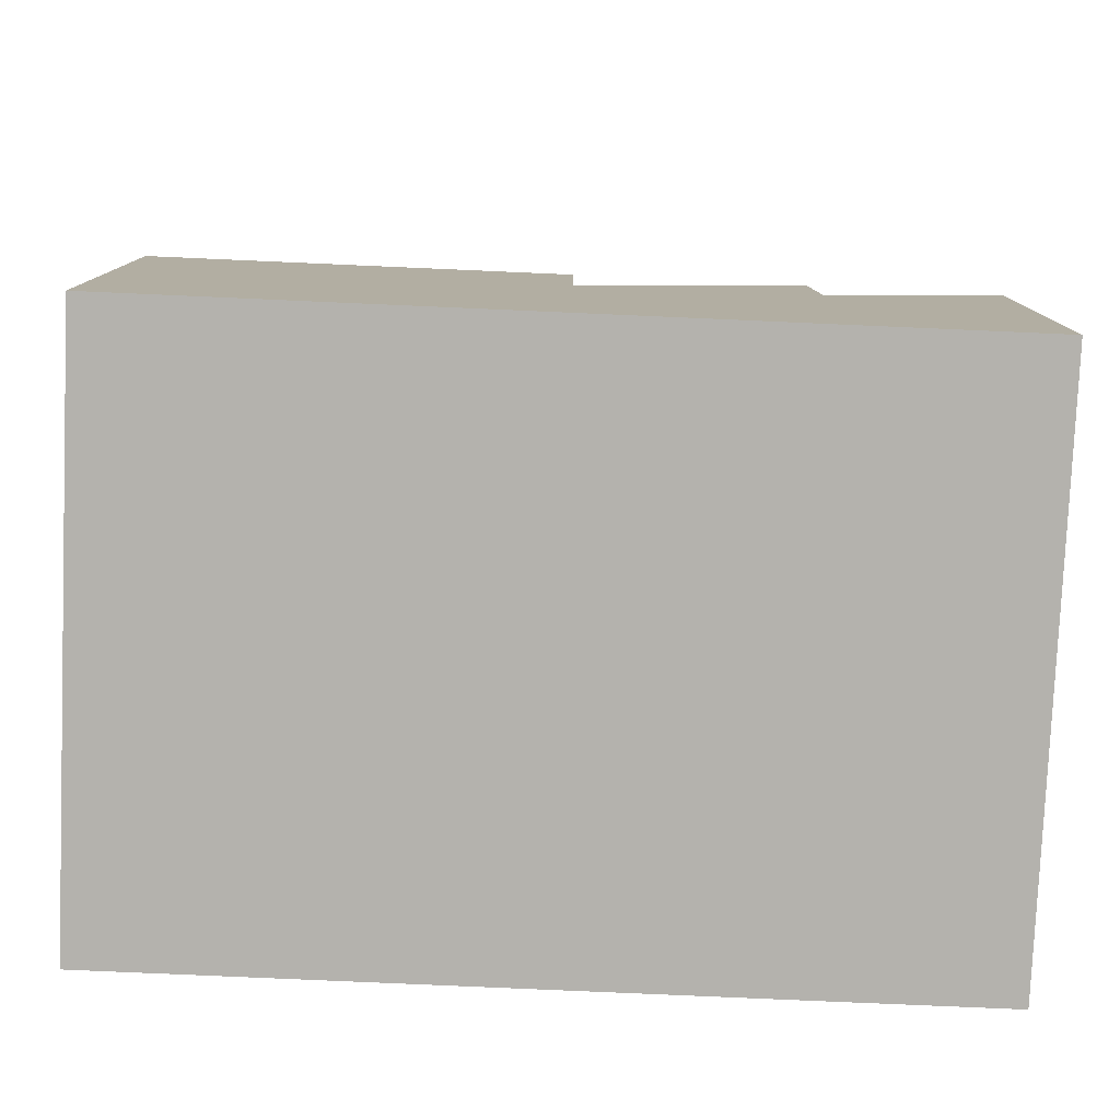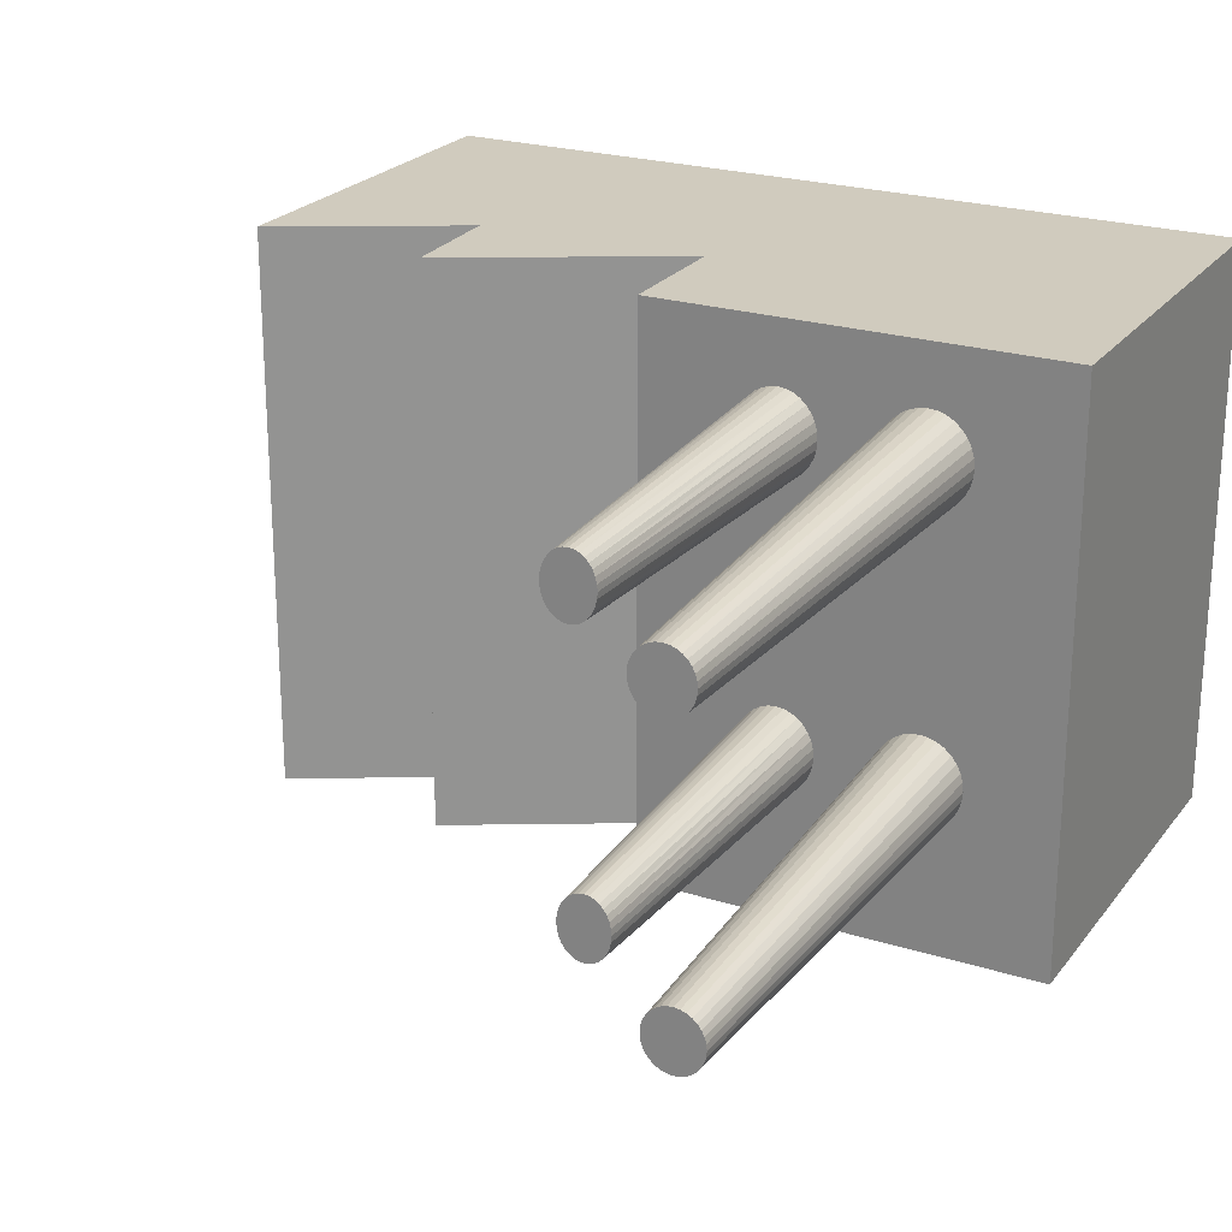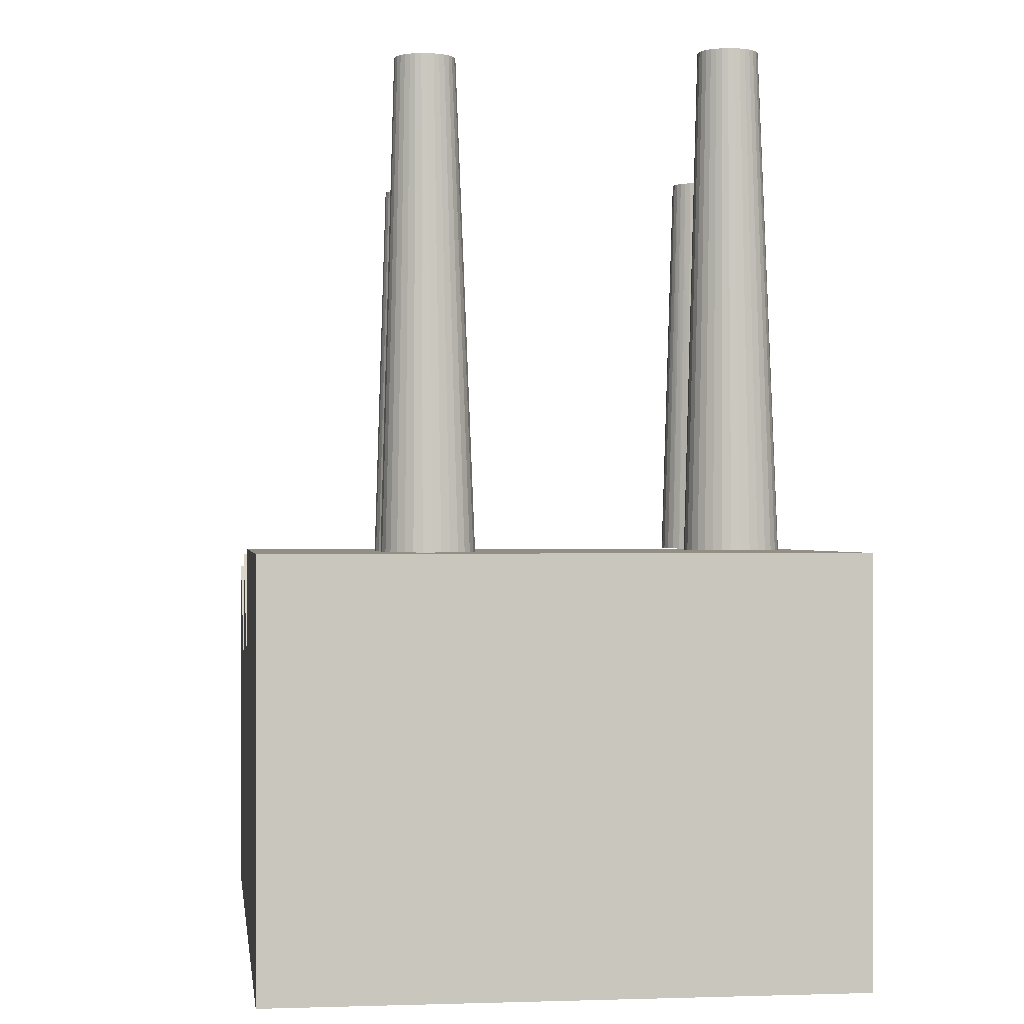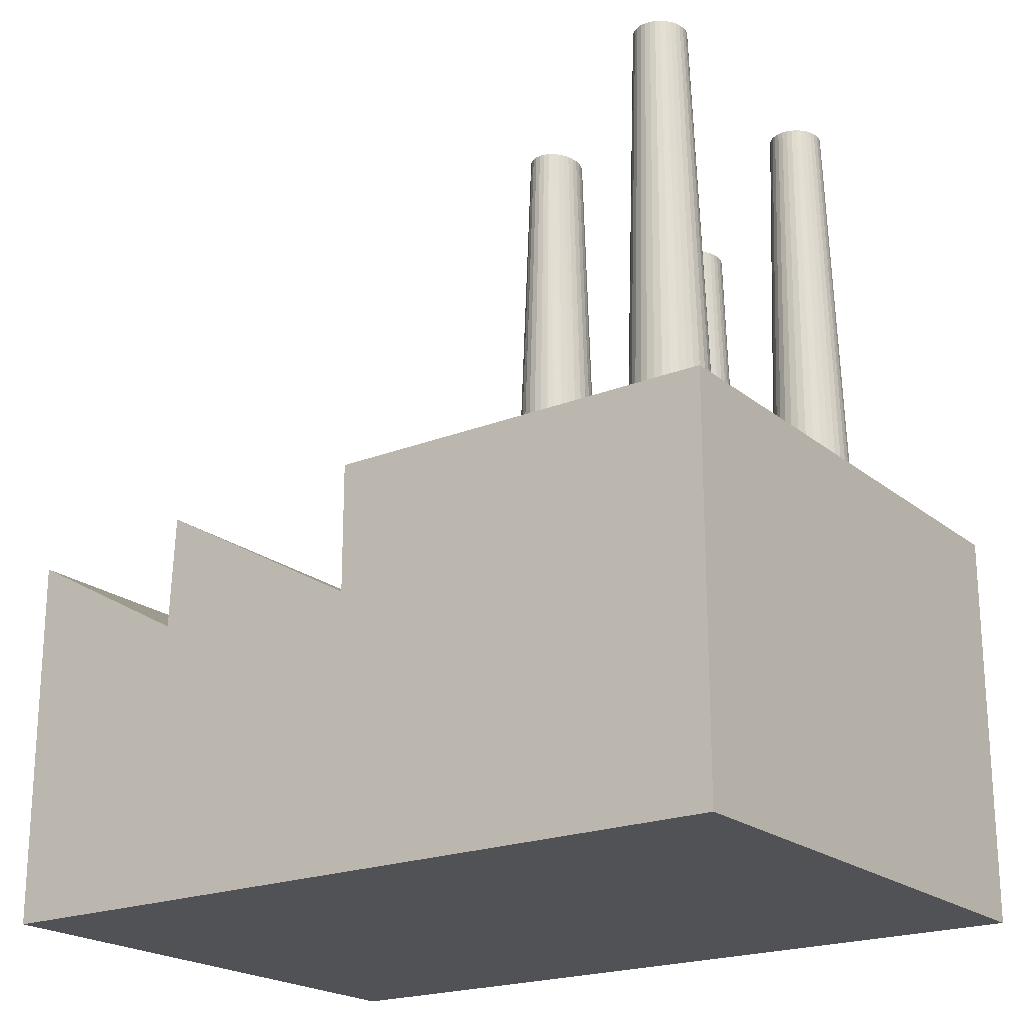
<metadata>
{"format":"obj","ext":"obj","renderer":"f3d","projection":"perspective","resolution":1024,"background":"white","views":[{"elev":-79.5,"azim":-2.5,"up":"+Y"},{"elev":23.5,"azim":-152.3,"up":"+Z"},{"elev":-0.3,"azim":-97.4,"up":"+Y"},{"elev":-21.1,"azim":-144.6,"up":"+Y"}]}
</metadata>
<code>
o Cube
v -0.7016 6.888 -3.392
v -0.7046 11.65 -3.263
v -0.6192 6.888 -3.384
v -0.6511 11.65 -3.257
v -0.54 6.888 -3.358
v -0.5997 11.65 -3.24
v -0.467 6.888 -3.316
v -0.5523 11.65 -3.214
v -0.4031 6.888 -3.26
v -0.5107 11.65 -3.178
v -0.3505 6.888 -3.192
v -0.4766 11.65 -3.134
v -0.3115 6.888 -3.114
v -0.4513 11.65 -3.084
v -0.2875 6.888 -3.029
v -0.4356 11.65 -3.029
v -0.2794 6.888 -2.942
v -0.4304 11.65 -2.973
v -0.2875 6.888 -2.854
v -0.4356 11.65 -2.916
v -0.3115 6.888 -2.769
v -0.4513 11.65 -2.862
v -0.3505 6.888 -2.691
v -0.4766 11.65 -2.812
v -0.4031 6.888 -2.623
v -0.5107 11.65 -2.768
v -0.467 6.888 -2.567
v -0.5523 11.65 -2.732
v -0.54 6.888 -2.525
v -0.5997 11.65 -2.705
v -0.6192 6.888 -2.499
v -0.6511 11.65 -2.689
v -0.7016 6.888 -2.491
v -0.7046 11.65 -2.683
v -0.784 6.888 -2.499
v -0.7581 11.65 -2.689
v -0.8632 6.888 -2.525
v -0.8096 11.65 -2.705
v -0.9362 6.888 -2.567
v -0.857 11.65 -2.732
v -1 6.888 -2.623
v -0.8985 11.65 -2.768
v -1.053 6.888 -2.691
v -0.9326 11.65 -2.812
v -1.092 6.888 -2.769
v -0.958 11.65 -2.862
v -1.116 6.888 -2.854
v -0.9736 11.65 -2.916
v -1.124 6.888 -2.942
v -0.9789 11.65 -2.973
v -1.116 6.888 -3.029
v -0.9736 11.65 -3.029
v -1.092 6.888 -3.114
v -0.958 11.65 -3.084
v -1.053 6.888 -3.192
v -0.9326 11.65 -3.134
v -1 6.888 -3.26
v -0.8985 11.65 -3.178
v -0.9362 6.888 -3.316
v -0.857 11.65 -3.214
v -0.8632 6.888 -3.358
v -0.8096 11.65 -3.24
v -0.784 6.888 -3.384
v -0.7581 11.65 -3.257
v 0.6396 6.888 -3.35
v 0.6171 10.56 -3.242
v 0.7127 6.888 -3.342
v 0.6647 10.56 -3.236
v 0.7829 6.888 -3.319
v 0.7105 10.56 -3.218
v 0.8477 6.888 -3.28
v 0.7528 10.56 -3.19
v 0.9045 6.888 -3.229
v 0.7898 10.56 -3.152
v 0.9511 6.888 -3.166
v 0.8201 10.56 -3.105
v 0.9857 6.888 -3.094
v 0.8427 10.56 -3.052
v 1.007 6.888 -3.016
v 0.8566 10.56 -2.995
v 1.014 6.888 -2.935
v 0.8613 10.56 -2.935
v 1.007 6.888 -2.854
v 0.8566 10.56 -2.875
v 0.9857 6.888 -2.776
v 0.8427 10.56 -2.817
v 0.9511 6.888 -2.704
v 0.8201 10.56 -2.764
v 0.9045 6.888 -2.641
v 0.7898 10.56 -2.718
v 0.8477 6.888 -2.589
v 0.7528 10.56 -2.679
v 0.7829 6.888 -2.551
v 0.7105 10.56 -2.651
v 0.7127 6.888 -2.527
v 0.6647 10.56 -2.634
v 0.6396 6.888 -2.519
v 0.6171 10.56 -2.628
v 0.5665 6.888 -2.527
v 0.5695 10.56 -2.634
v 0.4962 6.888 -2.551
v 0.5236 10.56 -2.651
v 0.4314 6.888 -2.589
v 0.4814 10.56 -2.679
v 0.3746 6.888 -2.641
v 0.4444 10.56 -2.718
v 0.328 6.888 -2.704
v 0.4141 10.56 -2.764
v 0.2934 6.888 -2.776
v 0.3915 10.56 -2.817
v 0.2721 6.888 -2.854
v 0.3776 10.56 -2.875
v 0.2649 6.888 -2.935
v 0.3729 10.56 -2.935
v 0.2721 6.888 -3.016
v 0.3776 10.56 -2.995
v 0.2934 6.888 -3.094
v 0.3915 10.56 -3.052
v 0.328 6.888 -3.166
v 0.4141 10.56 -3.105
v 0.3746 6.888 -3.229
v 0.4444 10.56 -3.152
v 0.4314 6.888 -3.28
v 0.4814 10.56 -3.19
v 0.4962 6.888 -3.319
v 0.5236 10.56 -3.218
v 0.5665 6.888 -3.342
v 0.5695 10.56 -3.236
v 0.6396 6.888 -3.35
v 0.7127 6.888 -3.342
v 0.7829 6.888 -3.319
v 0.8477 6.888 -3.28
v 0.9045 6.888 -3.229
v 0.9511 6.888 -3.166
v 0.9857 6.888 -3.094
v 1.007 6.888 -3.016
v 1.014 6.888 -2.935
v 1.007 6.888 -2.854
v 0.9857 6.888 -2.776
v 0.9511 6.888 -2.704
v 0.9045 6.888 -2.641
v 0.8477 6.888 -2.589
v 0.7829 6.888 -2.551
v 0.7127 6.888 -2.527
v 0.6396 6.888 -2.519
v 0.5665 6.888 -2.527
v 0.4962 6.888 -2.551
v 0.4314 6.888 -2.589
v 0.3746 6.888 -2.641
v 0.328 6.888 -2.704
v 0.2934 6.888 -2.776
v 0.2721 6.888 -2.854
v 0.2649 6.888 -2.935
v 0.2721 6.888 -3.016
v 0.2934 6.888 -3.094
v 0.328 6.888 -3.166
v 0.3746 6.888 -3.229
v 0.4314 6.888 -3.28
v 0.4962 6.888 -3.319
v 0.5665 6.888 -3.342
v 0.6847 7.018 -0.426
v 0.6622 10.69 -0.3172
v 0.7578 7.018 -0.418
v 0.7099 10.69 -0.3113
v 0.8281 7.018 -0.3943
v 0.7557 10.69 -0.2938
v 0.8929 7.018 -0.3559
v 0.7979 10.69 -0.2654
v 0.9496 7.018 -0.3042
v 0.8349 10.69 -0.2273
v 0.9962 7.018 -0.2412
v 0.8653 10.69 -0.1807
v 1.031 7.018 -0.1693
v 0.8878 10.69 -0.1277
v 1.052 7.018 -0.09132
v 0.9017 10.69 -0.0701
v 1.059 7.018 -0.01021
v 0.9064 10.69 -0.01021
v 1.052 7.018 0.07089
v 0.9017 10.69 0.04967
v 1.031 7.018 0.1489
v 0.8878 10.69 0.1073
v 0.9962 7.018 0.2208
v 0.8653 10.69 0.1603
v 0.9496 7.018 0.2838
v 0.8349 10.69 0.2068
v 0.8929 7.018 0.3355
v 0.7979 10.69 0.245
v 0.8281 7.018 0.3739
v 0.7557 10.69 0.2734
v 0.7578 7.018 0.3975
v 0.7099 10.69 0.2908
v 0.6847 7.018 0.4055
v 0.6622 10.69 0.2967
v 0.6116 7.018 0.3975
v 0.6146 10.69 0.2908
v 0.5413 7.018 0.3739
v 0.5688 10.69 0.2734
v 0.4765 7.018 0.3355
v 0.5266 10.69 0.245
v 0.4198 7.018 0.2838
v 0.4896 10.69 0.2068
v 0.3732 7.018 0.2208
v 0.4592 10.69 0.1603
v 0.3385 7.018 0.1489
v 0.4366 10.69 0.1073
v 0.3172 7.018 0.07089
v 0.4227 10.69 0.04967
v 0.31 7.018 -0.01021
v 0.418 10.69 -0.01021
v 0.3172 7.018 -0.09132
v 0.4227 10.69 -0.0701
v 0.3385 7.018 -0.1693
v 0.4366 10.69 -0.1277
v 0.3732 7.018 -0.2412
v 0.4592 10.69 -0.1807
v 0.4198 7.018 -0.3042
v 0.4896 10.69 -0.2273
v 0.4765 7.018 -0.3559
v 0.5266 10.69 -0.2654
v 0.5413 7.018 -0.3943
v 0.5688 10.69 -0.2938
v 0.6116 7.018 -0.418
v 0.6146 10.69 -0.3113
v 0.6847 7.018 -0.426
v 0.7578 7.018 -0.418
v 0.8281 7.018 -0.3943
v 0.8929 7.018 -0.3559
v 0.9496 7.018 -0.3042
v 0.9962 7.018 -0.2412
v 1.031 7.018 -0.1693
v 1.052 7.018 -0.09132
v 1.059 7.018 -0.01021
v 1.052 7.018 0.07089
v 1.031 7.018 0.1489
v 0.9962 7.018 0.2208
v 0.9496 7.018 0.2838
v 0.8929 7.018 0.3355
v 0.8281 7.018 0.3739
v 0.7578 7.018 0.3975
v 0.6847 7.018 0.4055
v 0.6116 7.018 0.3975
v 0.5413 7.018 0.3739
v 0.4765 7.018 0.3355
v 0.4198 7.018 0.2838
v 0.3732 7.018 0.2208
v 0.3385 7.018 0.1489
v 0.3172 7.018 0.07089
v 0.31 7.018 -0.01021
v 0.3172 7.018 -0.09132
v 0.3385 7.018 -0.1693
v 0.3732 7.018 -0.2412
v 0.4198 7.018 -0.3042
v 0.4765 7.018 -0.3559
v 0.5413 7.018 -0.3943
v 0.6116 7.018 -0.418
v -0.6565 7.018 -0.468
v -0.6595 11.78 -0.3381
v -0.5741 7.018 -0.4594
v -0.606 11.78 -0.3325
v -0.4949 7.018 -0.4337
v -0.5545 11.78 -0.316
v -0.4219 7.018 -0.392
v -0.5071 11.78 -0.2892
v -0.3579 7.018 -0.3359
v -0.4656 11.78 -0.2532
v -0.3054 7.018 -0.2676
v -0.4315 11.78 -0.2093
v -0.2664 7.018 -0.1896
v -0.4061 11.78 -0.1592
v -0.2424 7.018 -0.105
v -0.3905 11.78 -0.1049
v -0.2343 7.018 -0.01703
v -0.3852 11.78 -0.04836
v -0.2424 7.018 0.07096
v -0.3905 11.78 0.008161
v -0.2664 7.018 0.1556
v -0.4061 11.78 0.06251
v -0.3054 7.018 0.2335
v -0.4315 11.78 0.1126
v -0.3579 7.018 0.3019
v -0.4656 11.78 0.1565
v -0.4219 7.018 0.358
v -0.5071 11.78 0.1925
v -0.4949 7.018 0.3996
v -0.5545 11.78 0.2193
v -0.5741 7.018 0.4253
v -0.606 11.78 0.2358
v -0.6565 7.018 0.434
v -0.6595 11.78 0.2413
v -0.7388 7.018 0.4253
v -0.713 11.78 0.2358
v -0.818 7.018 0.3996
v -0.7644 11.78 0.2193
v -0.891 7.018 0.358
v -0.8118 11.78 0.1925
v -0.955 7.018 0.3019
v -0.8534 11.78 0.1565
v -1.008 7.018 0.2335
v -0.8875 11.78 0.1126
v -1.047 7.018 0.1556
v -0.9128 11.78 0.06251
v -1.071 7.018 0.07096
v -0.9284 11.78 0.008161
v -1.079 7.018 -0.01703
v -0.9337 11.78 -0.04836
v -1.071 7.018 -0.105
v -0.9284 11.78 -0.1049
v -1.047 7.018 -0.1896
v -0.9128 11.78 -0.1592
v -1.008 7.018 -0.2676
v -0.8875 11.78 -0.2093
v -0.955 7.018 -0.3359
v -0.8534 11.78 -0.2532
v -0.891 7.018 -0.392
v -0.8118 11.78 -0.2892
v -0.818 7.018 -0.4337
v -0.7644 11.78 -0.316
v -0.7388 7.018 -0.4594
v -0.713 11.78 -0.3325
v 2 3 -1
v 2 3 1
v -2 3 1
v -2 3 -1
v 2 7 -1
v 2 7 1
v -2 7 1
v -2 7 -1
v 2 5.708 -1
v 2 5.708 1
v 4.358 3 -1
v 4.358 3 1
v 4.184 6.92 -1
v 4.184 6.92 1
v 4.236 5.789 1
v 4.236 5.789 -1
v 5.995 3.002 -1
v 5.995 3.002 1
v 6.001 6.758 1
v 6.001 6.758 -1
v 2 3 -4.583
v -2 3 -4.583
v 2 7 -4.583
v -2 7 -4.583
v 2 5.708 -4.583
v 4.358 3 -4.583
v 4.184 6.92 -4.583
v 4.236 5.789 -4.583
v 5.995 3.002 -4.583
v 6.001 6.758 -4.583
f 1 2 4 3
f 3 4 6 5
f 5 6 8 7
f 7 8 10 9
f 9 10 12 11
f 11 12 14 13
f 13 14 16 15
f 15 16 18 17
f 17 18 20 19
f 19 20 22 21
f 21 22 24 23
f 23 24 26 25
f 25 26 28 27
f 27 28 30 29
f 29 30 32 31
f 31 32 34 33
f 33 34 36 35
f 35 36 38 37
f 37 38 40 39
f 39 40 42 41
f 41 42 44 43
f 43 44 46 45
f 45 46 48 47
f 47 48 50 49
f 49 50 52 51
f 51 52 54 53
f 53 54 56 55
f 55 56 58 57
f 57 58 60 59
f 59 60 62 61
f 4 2 64 62 60 58 56 54 52 50 48 46 44 42 40 38 36 34 32 30 28 26 24 22 20 18 16 14 12 10 8 6
f 63 64 2 1
f 61 62 64 63
f 1 3 5 7 9 11 13 15 17 19 21 23 25 27 29 31 33 35 37 39 41 43 45 47 49 51 53 55 57 59 61 63
f 65 66 68 67
f 67 68 70 69
f 69 70 72 71
f 71 72 74 73
f 73 74 76 75
f 75 76 78 77
f 77 78 80 79
f 79 80 82 81
f 81 82 84 83
f 83 84 86 85
f 85 86 88 87
f 87 88 90 89
f 89 90 92 91
f 91 92 94 93
f 93 94 96 95
f 95 96 98 97
f 97 98 100 99
f 99 100 102 101
f 101 102 104 103
f 103 104 106 105
f 105 106 108 107
f 107 108 110 109
f 109 110 112 111
f 111 112 114 113
f 113 114 116 115
f 115 116 118 117
f 117 118 120 119
f 119 120 122 121
f 121 122 124 123
f 123 124 126 125
f 68 66 128 126 124 122 120 118 116 114 112 110 108 106 104 102 100 98 96 94 92 90 88 86 84 82 80 78 76 74 72 70
f 127 128 66 65
f 125 126 128 127
f 113 115 154 153
f 129 130 131 132 133 134 135 136 137 138 139 140 141 142 143 144 145 146 147 148 149 150 151 152 153 154 155 156 157 158 159 160
f 69 71 132 131
f 91 93 143 142
f 119 121 157 156
f 97 99 146 145
f 75 77 135 134
f 125 127 160 159
f 103 105 149 148
f 81 83 138 137
f 109 111 152 151
f 87 89 141 140
f 115 117 155 154
f 71 73 133 132
f 93 95 144 143
f 121 123 158 157
f 99 101 147 146
f 77 79 136 135
f 127 65 129 160
f 105 107 150 149
f 83 85 139 138
f 111 113 153 152
f 67 69 131 130
f 89 91 142 141
f 117 119 156 155
f 73 75 134 133
f 95 97 145 144
f 123 125 159 158
f 101 103 148 147
f 65 67 130 129
f 79 81 137 136
f 107 109 151 150
f 85 87 140 139
f 161 162 164 163
f 163 164 166 165
f 165 166 168 167
f 167 168 170 169
f 169 170 172 171
f 171 172 174 173
f 173 174 176 175
f 175 176 178 177
f 177 178 180 179
f 179 180 182 181
f 181 182 184 183
f 183 184 186 185
f 185 186 188 187
f 187 188 190 189
f 189 190 192 191
f 191 192 194 193
f 193 194 196 195
f 195 196 198 197
f 197 198 200 199
f 199 200 202 201
f 201 202 204 203
f 203 204 206 205
f 205 206 208 207
f 207 208 210 209
f 209 210 212 211
f 211 212 214 213
f 213 214 216 215
f 215 216 218 217
f 217 218 220 219
f 219 220 222 221
f 164 162 224 222 220 218 216 214 212 210 208 206 204 202 200 198 196 194 192 190 188 186 184 182 180 178 176 174 172 170 168 166
f 223 224 162 161
f 221 222 224 223
f 209 211 250 249
f 225 226 227 228 229 230 231 232 233 234 235 236 237 238 239 240 241 242 243 244 245 246 247 248 249 250 251 252 253 254 255 256
f 165 167 228 227
f 187 189 239 238
f 215 217 253 252
f 193 195 242 241
f 171 173 231 230
f 221 223 256 255
f 199 201 245 244
f 177 179 234 233
f 205 207 248 247
f 183 185 237 236
f 211 213 251 250
f 167 169 229 228
f 189 191 240 239
f 217 219 254 253
f 195 197 243 242
f 173 175 232 231
f 223 161 225 256
f 201 203 246 245
f 179 181 235 234
f 207 209 249 248
f 163 165 227 226
f 185 187 238 237
f 213 215 252 251
f 169 171 230 229
f 191 193 241 240
f 219 221 255 254
f 197 199 244 243
f 161 163 226 225
f 175 177 233 232
f 203 205 247 246
f 181 183 236 235
f 257 258 260 259
f 259 260 262 261
f 261 262 264 263
f 263 264 266 265
f 265 266 268 267
f 267 268 270 269
f 269 270 272 271
f 271 272 274 273
f 273 274 276 275
f 275 276 278 277
f 277 278 280 279
f 279 280 282 281
f 281 282 284 283
f 283 284 286 285
f 285 286 288 287
f 287 288 290 289
f 289 290 292 291
f 291 292 294 293
f 293 294 296 295
f 295 296 298 297
f 297 298 300 299
f 299 300 302 301
f 301 302 304 303
f 303 304 306 305
f 305 306 308 307
f 307 308 310 309
f 309 310 312 311
f 311 312 314 313
f 313 314 316 315
f 315 316 318 317
f 260 258 320 318 316 314 312 310 308 306 304 302 300 298 296 294 292 290 288 286 284 282 280 278 276 274 272 270 268 266 264 262
f 319 320 258 257
f 317 318 320 319
f 257 259 261 263 265 267 269 271 273 275 277 279 281 283 285 287 289 291 293 295 297 299 301 303 305 307 309 311 313 315 317 319
f 321 322 323 324
f 325 328 327 326
f 329 330 334 333
f 322 330 326 327 323
f 323 327 328 324
f 340 337 349 350
f 329 325 326 330
f 336 335 339 340
f 330 322 332 335 334
f 336 340 350 348
f 322 321 331 332
f 336 333 334 335
f 337 340 339 338
f 337 331 346 349
f 335 332 338 339
f 332 331 337 338
f 343 345 341 342 344
f 341 345 347 348 346
f 346 348 350 349
f 331 321 341 346
f 329 333 347 345
f 333 336 348 347
f 328 325 343 344
f 324 328 344 342
f 325 329 345 343
f 321 324 342 341

</code>
